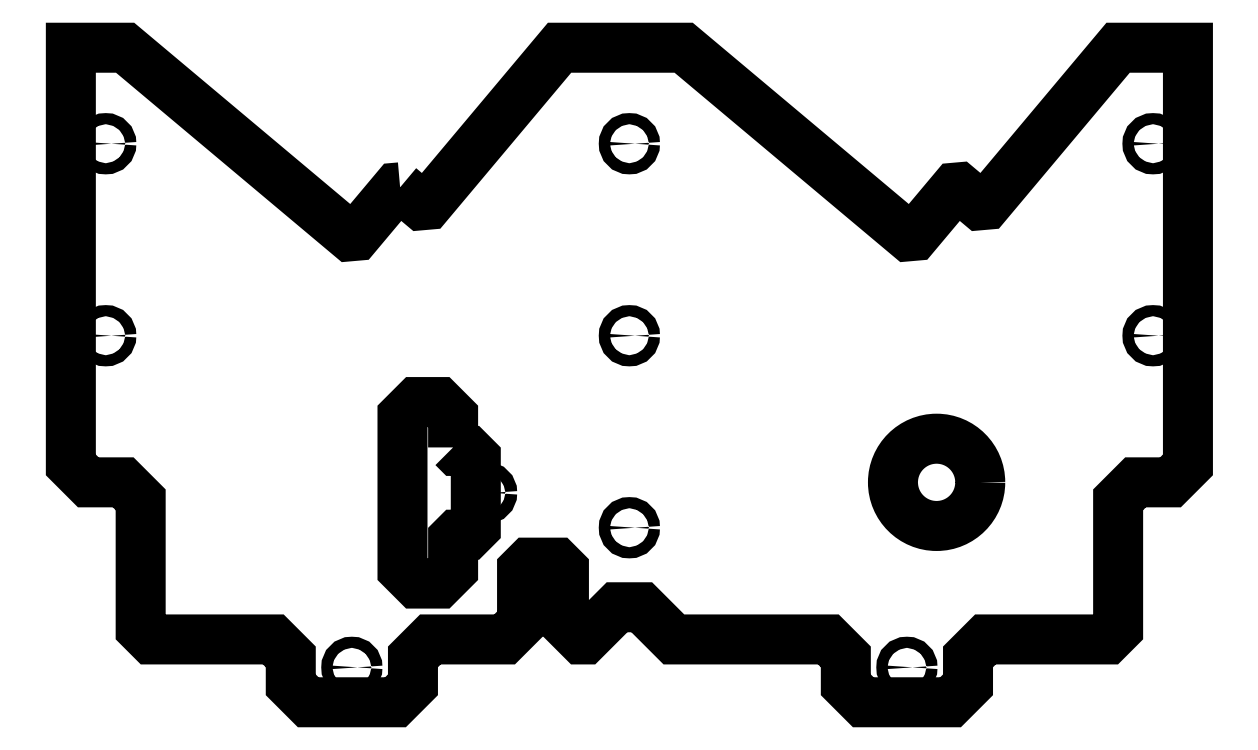
<metadata>
{"format":"dxf","ext":"dxf","renderer":"ezdxf+matplotlib","layout":"modelspace","background":"white","min_lineweight":24,"dpi":150}
</metadata>
<code>
0
SECTION
2
ENTITIES
0
LWPOLYLINE
8
0
90
58
70
1
43
0
10
-215.7
20
-162.5
10
-216.7
20
-162.6
10
-228.3
20
-176.4
10
-230.1
20
-176.5
10
-294.5
20
-122.5
10
-310
20
-122.5
10
-310
20
-242
10
-305
20
-247
10
-295
20
-247
10
-290
20
-252
10
-290
20
-289
10
-287
20
-292
10
-252
20
-292
10
-247
20
-297
10
-247
20
-305
10
-242
20
-310
10
-217
20
-310
10
-212
20
-305
10
-212
20
-297
10
-207
20
-292
10
-185.7
20
-292
10
-180.7
20
-287
10
-180.7
20
-272
10
-178.7
20
-270
10
-170.7
20
-270
10
-168.7
20
-272
10
-168.7
20
-287
10
-163.7
20
-292
10
-162.7
20
-292
10
-153.5
20
-282.8
10
-146.5
20
-282.8
10
-137.2
20
-292
10
-93
20
-292
10
-88
20
-297
10
-88
20
-305
10
-83
20
-310
10
-58
20
-310
10
-53
20
-305
10
-53
20
-297
10
-48
20
-292
10
-13
20
-292
10
-10
20
-289
10
-10
20
-252
10
-5
20
-247
10
5
20
-247
10
10
20
-242
10
10
20
-122.5
10
-10
20
-122.5
10
-47.74
20
-167.5
10
-49.55
20
-167.6
10
-55.68
20
-162.5
10
-56.69
20
-162.6
10
-68.26
20
-176.4
10
-70.07
20
-176.5
10
-134.5
20
-122.5
10
-170
20
-122.5
10
-207.7
20
-167.5
10
-209.5
20
-167.6
0
LWPOLYLINE
8
0
90
16
70
1
43
0
10
-200.5
20
-237
10
-199.5
20
-238
10
-196
20
-238
10
-194
20
-240
10
-194
20
-260
10
-196
20
-262
10
-199.5
20
-262
10
-200.5
20
-263
10
-200.5
20
-272
10
-204.5
20
-276
10
-211
20
-276
10
-215
20
-272
10
-215
20
-228
10
-211
20
-224
10
-204.5
20
-224
10
-200.5
20
-228
0
CIRCLE
8
0
10
-191
20
-250
30
-9.537e-07
40
1.7
210
0
220
0
230
1
0
CIRCLE
8
0
10
-62
20
-247
30
-9.537e-07
40
12.5
210
0
220
0
230
1
0
CIRCLE
8
0
10
-229.5
20
-300
30
-9.537e-07
40
1.6
210
0
220
0
230
1
0
CIRCLE
8
0
10
-70.5
20
-300
30
-9.537e-07
40
1.6
210
0
220
0
230
1
0
CIRCLE
8
0
10
-300
20
-205
30
-9.537e-07
40
1.6
210
0
220
0
230
1
0
CIRCLE
8
0
10
-150
20
-205
30
-9.537e-07
40
1.6
210
0
220
0
230
1
0
CIRCLE
8
0
10
3.553e-14
20
-205
30
-9.537e-07
40
1.6
210
0
220
0
230
1
0
CIRCLE
8
0
10
-150
20
-260
30
-9.537e-07
40
1.6
210
0
220
0
230
1
0
CIRCLE
8
0
10
-300
20
-150
30
-9.537e-07
40
1.6
210
0
220
0
230
1
0
CIRCLE
8
0
10
-150
20
-150
30
-9.537e-07
40
1.6
210
0
220
0
230
1
0
CIRCLE
8
0
10
3.553e-14
20
-150
30
-9.537e-07
40
1.6
210
0
220
0
230
1
0
ENDSEC
0
EOF

</code>
